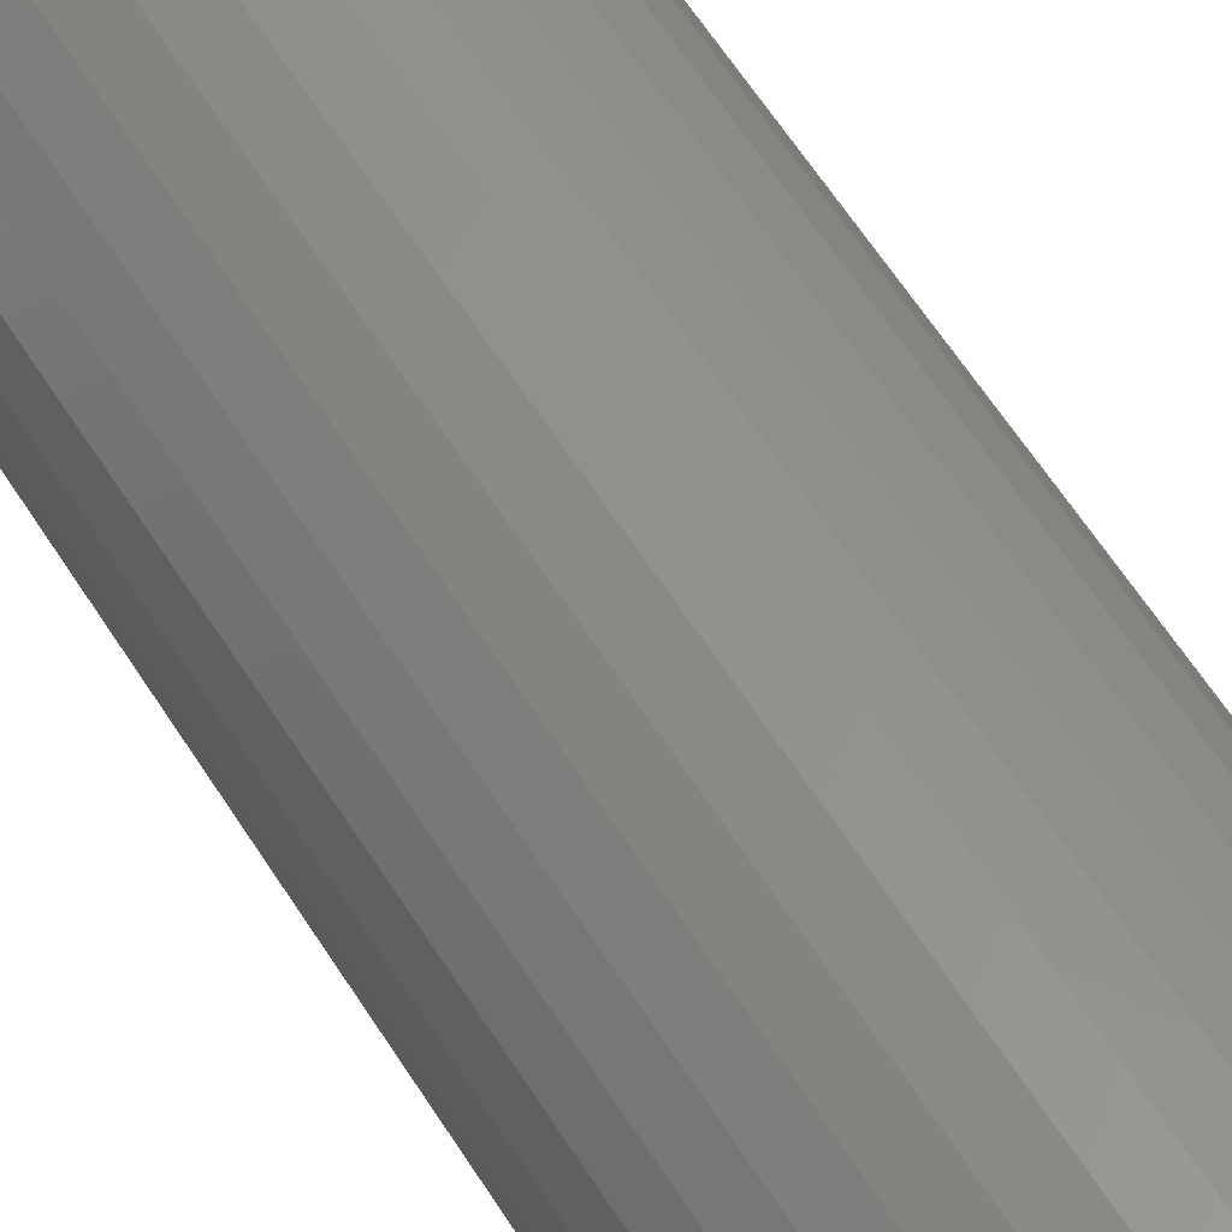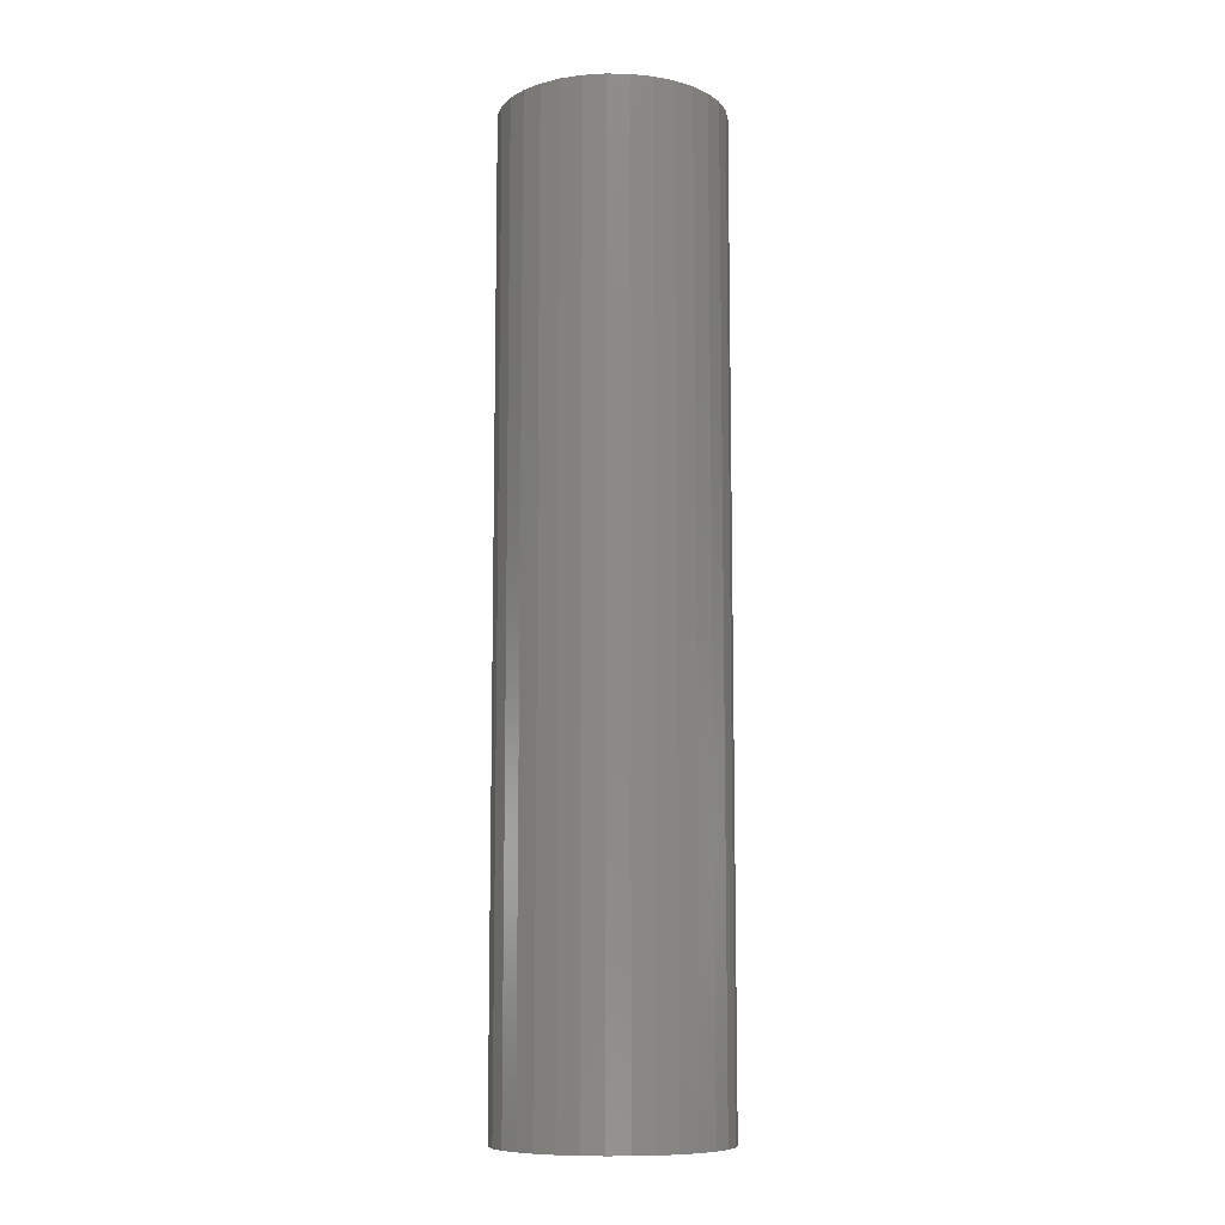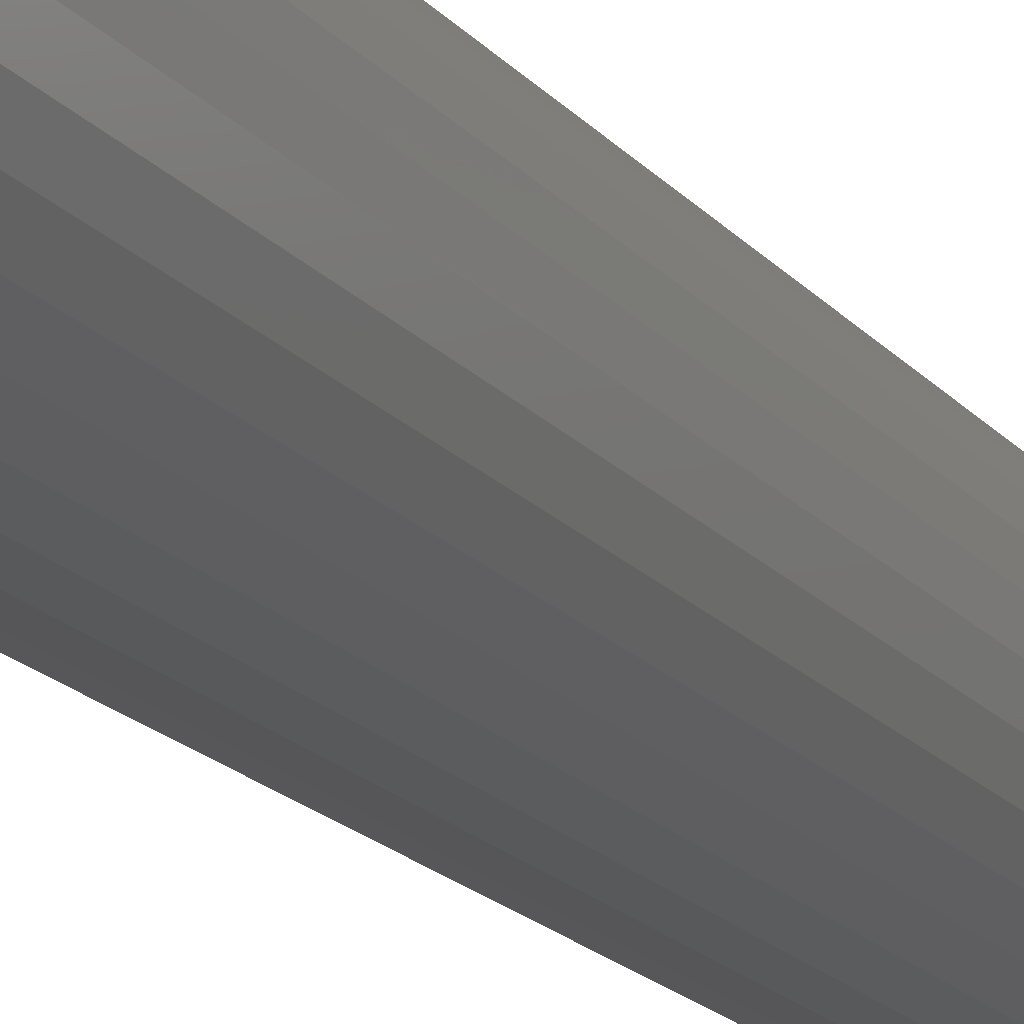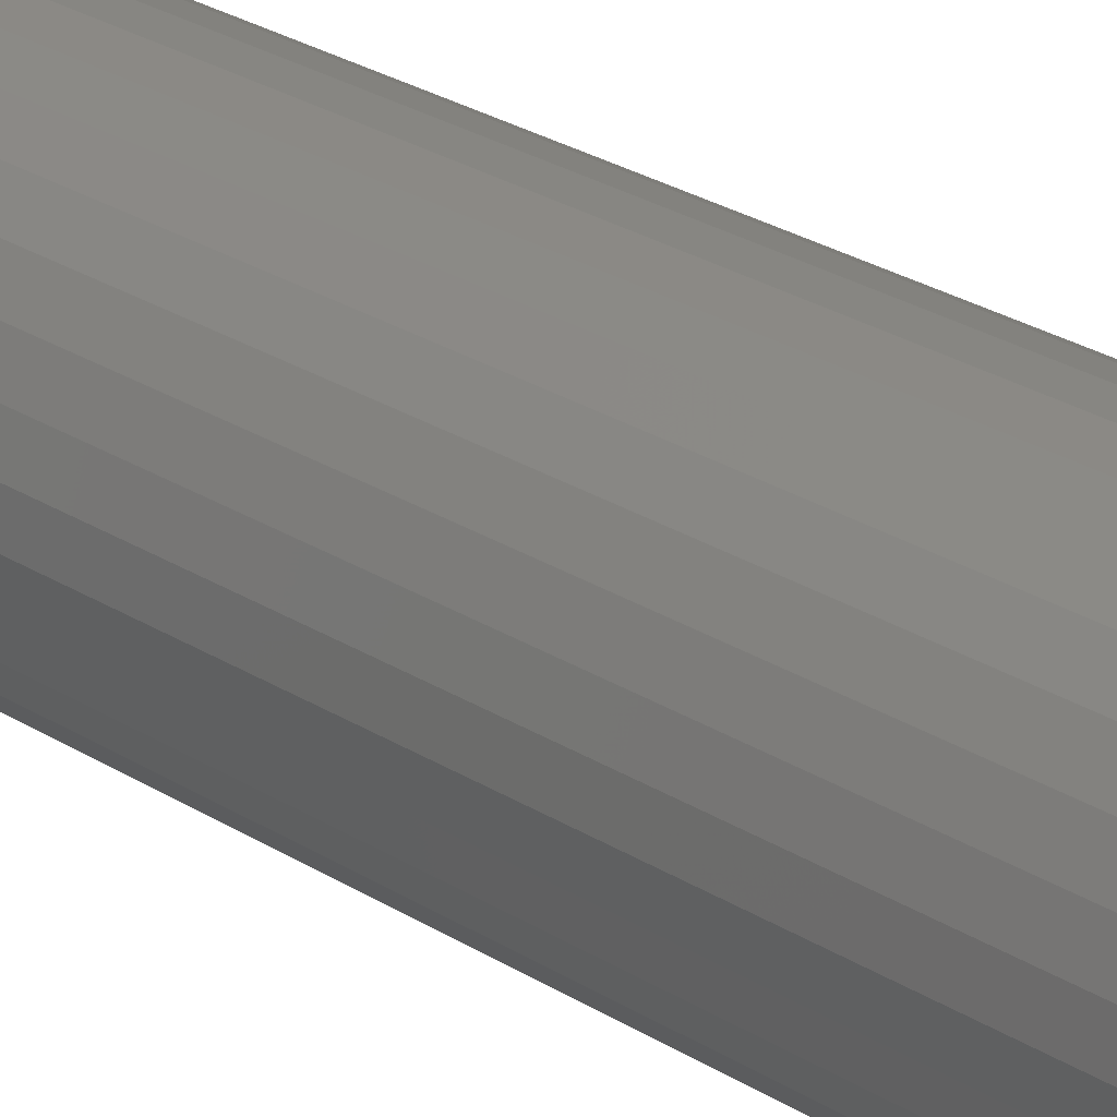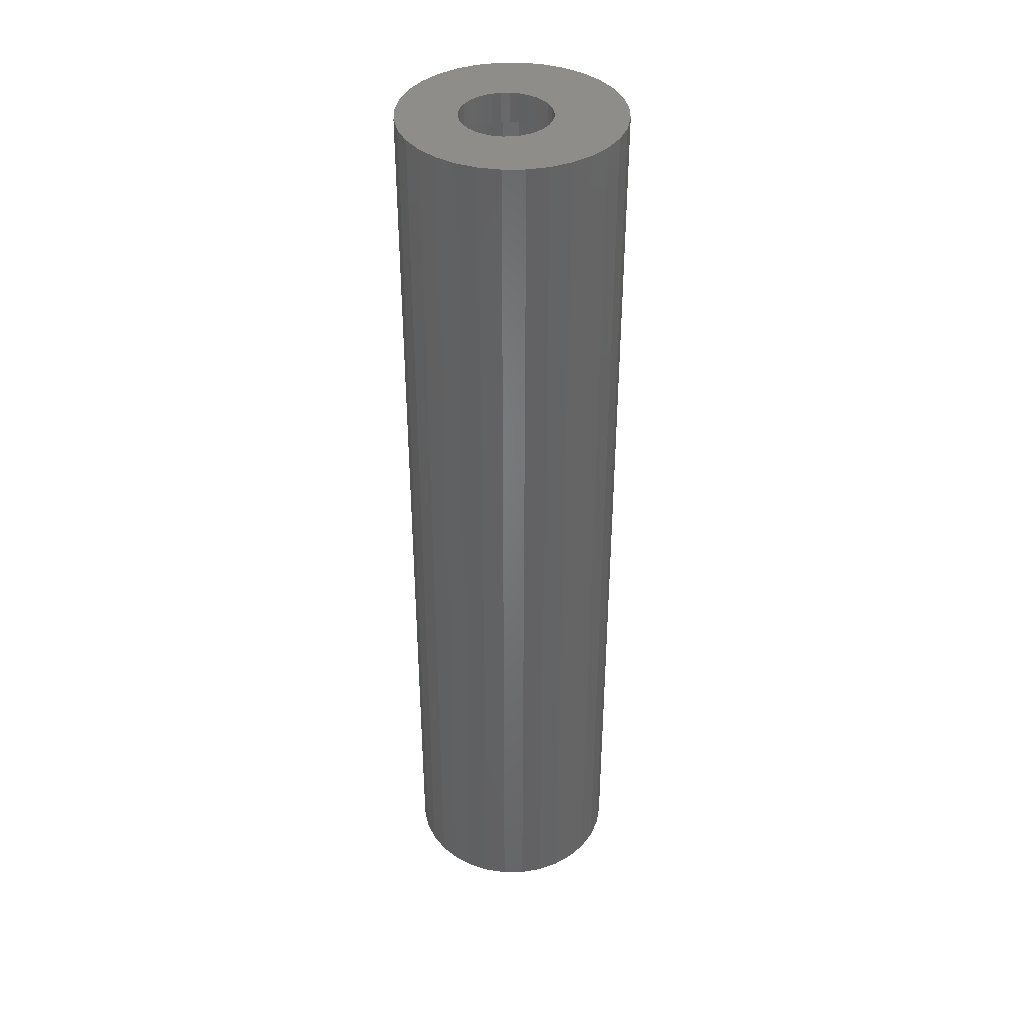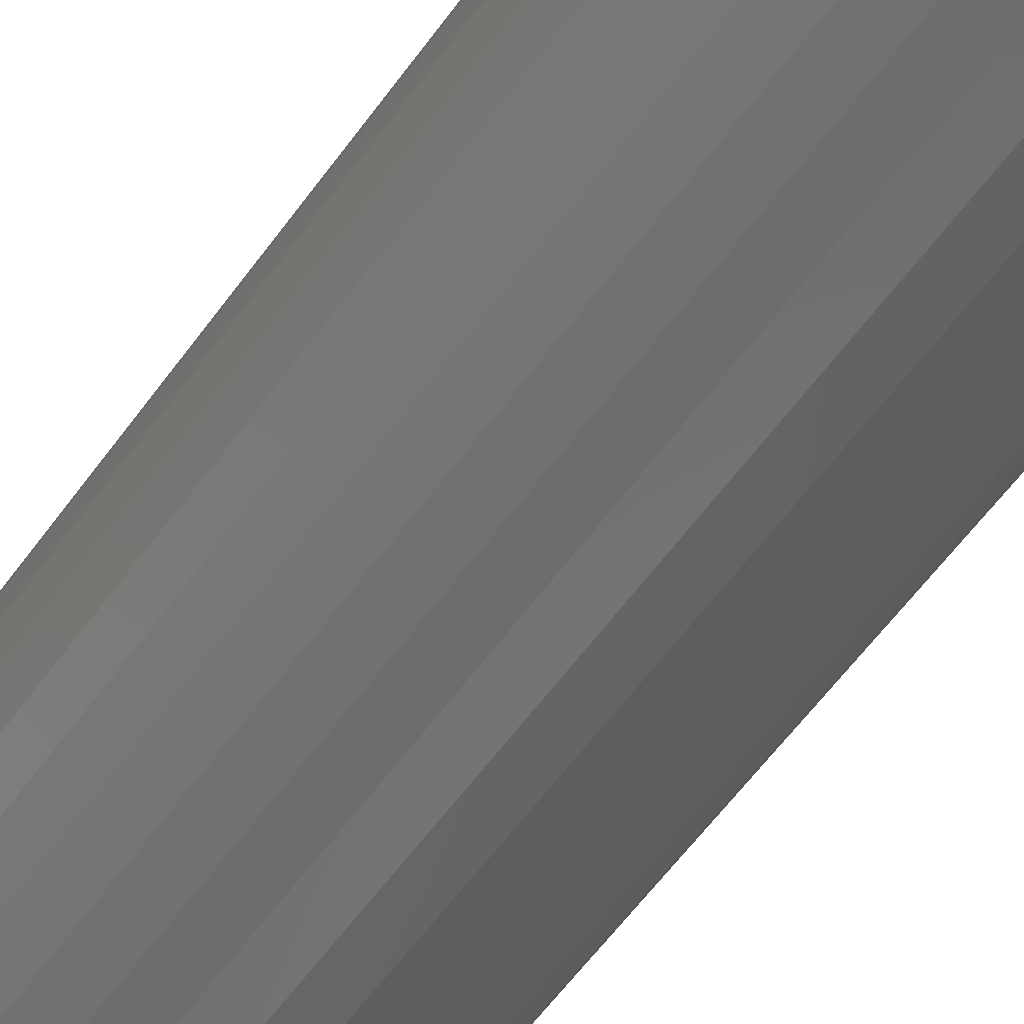
<metadata>
{"format":"stl","ext":"stl","renderer":"f3d","projection":"perspective","resolution":1024,"background":"white","views":[{"elev":57.4,"azim":-31.2,"up":"+Y"},{"elev":-9.6,"azim":-98.2,"up":"+Z"},{"elev":-18.6,"azim":27.2,"up":"+Y"},{"elev":26.4,"azim":134.9,"up":"+Y"},{"elev":38.9,"azim":-17.8,"up":"+Z"},{"elev":-53.2,"azim":-33.7,"up":"+Y"}]}
</metadata>
<code>
# stl→obj: 192 verts, 384 faces
v -0.003536 0.03553 0.7266
v -0.01047 0.03484 0.75
v -0.01047 0.03484 0.7266
v -0.01713 0.03282 0.75
v -0.01713 0.03282 0.7266
v -0.02327 0.02954 0.75
v -0.02327 0.02954 0.7266
v -0.02866 0.02512 0.75
v -0.02866 0.02512 0.7266
v -0.03308 0.01974 0.75
v -0.03308 0.01974 0.7266
v -0.03636 0.0136 0.75
v -0.03636 0.0136 0.7266
v -0.03838 0.006931 0.75
v -0.03838 0.006931 0.7266
v -0.03906 4.351e-18 0.75
v -0.03906 4.351e-18 0.7266
v -0.003536 0.03553 0.75
v 0.003395 0.03484 0.7266
v 0.003395 0.03484 0.75
v 0.01006 0.03282 0.7266
v 0.01006 0.03282 0.75
v 0.0162 0.02954 0.7266
v 0.0162 0.02954 0.75
v 0.02158 0.02512 0.7266
v 0.02158 0.02512 0.75
v 0.026 0.01974 0.7266
v 0.026 0.01974 0.75
v 0.02929 0.0136 0.7266
v 0.02929 0.0136 0.75
v 0.03131 0.006931 0.7266
v 0.03131 0.006931 0.75
v 0.03199 0 0.7266
v 0.03199 0 0.75
v -0.003536 -0.03553 0.7266
v 0.003395 -0.03484 0.75
v 0.003395 -0.03484 0.7266
v 0.01006 -0.03282 0.75
v 0.01006 -0.03282 0.7266
v 0.0162 -0.02954 0.75
v 0.0162 -0.02954 0.7266
v 0.02158 -0.02512 0.75
v 0.02158 -0.02512 0.7266
v 0.026 -0.01974 0.75
v 0.026 -0.01974 0.7266
v 0.02929 -0.0136 0.75
v 0.02929 -0.0136 0.7266
v 0.03131 -0.006931 0.75
v 0.03131 -0.006931 0.7266
v -0.003536 -0.03553 0.75
v -0.01047 -0.03484 0.7266
v -0.01047 -0.03484 0.75
v -0.01713 -0.03282 0.7266
v -0.01713 -0.03282 0.75
v -0.02327 -0.02954 0.7266
v -0.02327 -0.02954 0.75
v -0.02866 -0.02512 0.7266
v -0.02866 -0.02512 0.75
v -0.03308 -0.01974 0.7266
v -0.03308 -0.01974 0.75
v -0.03636 -0.0136 0.7266
v -0.03636 -0.0136 0.75
v -0.03838 -0.006931 0.7266
v -0.03838 -0.006931 0.75
v 0.08775 0 0.75
v 0.08608 -0.01694 0.75
v -0.08427 -0.01694 0.75
v 0.07311 0.04825 0.75
v -0.08594 1.063e-17 0.75
v 0.06231 0.06141 0.75
v 0.04915 0.07221 0.75
v 0.03414 0.08023 0.75
v 0.01785 0.08517 0.75
v 0.0009046 0.08684 0.75
v -0.01604 0.08517 0.75
v -0.03233 0.08023 0.75
v -0.04734 0.07221 0.75
v -0.0605 0.06141 0.75
v -0.0713 0.04825 0.75
v -0.07933 0.03323 0.75
v -0.08427 0.01694 0.75
v -0.07933 -0.03323 0.75
v -0.0713 -0.04825 0.75
v -0.0605 -0.06141 0.75
v -0.04734 -0.07221 0.75
v -0.03233 -0.08023 0.75
v -0.01604 -0.08517 0.75
v 0.0009046 -0.08684 0.75
v 0.01785 -0.08517 0.75
v 0.03414 -0.08023 0.75
v 0.04915 -0.07221 0.75
v 0.06231 -0.06141 0.75
v 0.07311 -0.04825 0.75
v 0.08114 0.03323 0.75
v 0.08608 0.01694 0.75
v 0.08114 -0.03323 0.75
v 0.01327 0.06219 0.7266
v 0.02517 0.05858 0.7266
v 0.0009046 0.0634 0.7266
v -0.01147 0.06219 0.7266
v -0.06128 0.01237 0.7266
v -0.06128 -0.01237 0.7266
v -0.05767 -0.02426 0.7266
v 0.03613 0.05272 0.7266
v 0.04574 0.04483 0.7266
v 0.05948 0.02426 0.7266
v 0.06309 0.01237 0.7266
v 0.06309 -0.01237 0.7266
v 0.05948 -0.02426 0.7266
v 0.06431 0 0.7266
v -0.0625 -2.039e-17 0.7266
v -0.05181 0.03523 0.7266
v -0.05767 0.02426 0.7266
v -0.04393 0.04483 0.7266
v -0.03432 0.05272 0.7266
v -0.02336 0.05858 0.7266
v 0.04574 -0.04483 0.7266
v 0.03613 -0.05272 0.7266
v 0.02517 -0.05858 0.7266
v 0.01327 -0.06219 0.7266
v 0.0009046 -0.0634 0.7266
v -0.01147 -0.06219 0.7266
v -0.02336 -0.05858 0.7266
v -0.03432 -0.05272 0.7266
v -0.04393 -0.04483 0.7266
v -0.05181 -0.03523 0.7266
v 0.05362 0.03523 0.7266
v 0.05362 -0.03523 0.7266
v -0.04393 0.04483 0
v -0.0713 0.04825 0
v -0.03432 0.05272 0
v -0.05181 0.03523 0
v -0.07933 0.03323 0
v -0.05181 -0.03523 0
v -0.04393 -0.04483 0
v -0.0713 -0.04825 0
v -0.03432 -0.05272 0
v -0.0605 -0.06141 0
v -0.02336 -0.05858 0
v -0.01147 -0.06219 0
v -0.04734 -0.07221 0
v 0.06231 0.06141 0
v 0.01327 0.06219 0
v 0.04915 0.07221 0
v 0.02517 0.05858 0
v 0.03613 0.05272 0
v 0.07311 0.04825 0
v 0.04574 0.04483 0
v 0.05362 0.03523 0
v 0.05362 -0.03523 0
v 0.08114 -0.03323 0
v 0.07311 -0.04825 0
v 0.04574 -0.04483 0
v 0.03613 -0.05272 0
v 0.06231 -0.06141 0
v 0.02517 -0.05858 0
v 0.01327 -0.06219 0
v -0.0605 0.06141 0
v -0.04734 0.07221 0
v 0.0009046 0.0634 0
v -0.01147 0.06219 0
v -0.02336 0.05858 0
v 0.0009046 -0.0634 0
v 0.04915 -0.07221 0
v 0.03414 -0.08023 0
v 0.01785 -0.08517 0
v 0.0009046 -0.08684 0
v -0.01604 -0.08517 0
v -0.03233 -0.08023 0
v -0.03233 0.08023 0
v -0.01604 0.08517 0
v 0.0009046 0.08684 0
v 0.01785 0.08517 0
v 0.03414 0.08023 0
v -0.05767 0.02426 0
v -0.06128 0.01237 0
v -0.08427 0.01694 0
v -0.0625 -2.039e-17 0
v -0.08594 1.063e-17 0
v -0.06128 -0.01237 0
v -0.08427 -0.01694 0
v -0.05767 -0.02426 0
v -0.07933 -0.03323 0
v 0.05948 -0.02426 0
v 0.06309 -0.01237 0
v 0.08608 -0.01694 0
v 0.06431 0 0
v 0.08775 0 0
v 0.06309 0.01237 0
v 0.08608 0.01694 0
v 0.05948 0.02426 0
v 0.08114 0.03323 0
f 1 2 3
f 3 2 4
f 3 4 5
f 5 4 6
f 5 6 7
f 7 6 8
f 7 8 9
f 9 8 10
f 9 10 11
f 11 10 12
f 11 12 13
f 13 12 14
f 13 14 15
f 15 14 16
f 15 16 17
f 2 1 18
f 18 1 19
f 18 19 20
f 20 19 21
f 20 21 22
f 22 21 23
f 22 23 24
f 24 23 25
f 24 25 26
f 26 25 27
f 26 27 28
f 28 27 29
f 28 29 30
f 30 29 31
f 30 31 32
f 32 31 33
f 32 33 34
f 35 36 37
f 37 36 38
f 37 38 39
f 39 38 40
f 39 40 41
f 41 40 42
f 41 42 43
f 43 42 44
f 43 44 45
f 45 44 46
f 45 46 47
f 47 46 48
f 47 48 49
f 49 48 34
f 49 34 33
f 36 35 50
f 50 35 51
f 50 51 52
f 52 51 53
f 52 53 54
f 54 53 55
f 54 55 56
f 56 55 57
f 56 57 58
f 58 57 59
f 58 59 60
f 60 59 61
f 60 61 62
f 62 61 63
f 62 63 64
f 64 63 17
f 64 17 16
f 65 48 66
f 65 34 48
f 62 64 67
f 62 67 60
f 68 20 22
f 66 48 46
f 46 44 66
f 69 67 64
f 69 64 16
f 69 16 14
f 18 20 68
f 18 68 70
f 18 70 71
f 18 71 72
f 18 72 73
f 18 73 74
f 18 74 75
f 18 75 76
f 18 76 77
f 18 77 78
f 18 78 79
f 18 79 2
f 80 81 10
f 80 10 8
f 80 8 6
f 80 6 4
f 80 4 2
f 80 2 79
f 81 69 14
f 81 14 12
f 81 12 10
f 82 83 52
f 82 52 54
f 82 54 56
f 82 56 58
f 82 58 60
f 82 60 67
f 50 52 83
f 50 83 84
f 50 84 85
f 50 85 86
f 50 86 87
f 50 87 88
f 50 88 89
f 50 89 90
f 50 90 91
f 50 91 92
f 50 92 93
f 50 93 36
f 94 68 22
f 94 22 24
f 94 24 26
f 94 26 28
f 94 28 95
f 95 28 30
f 95 30 32
f 95 32 34
f 95 34 65
f 96 66 44
f 96 44 42
f 96 42 40
f 96 40 38
f 96 38 36
f 96 36 93
f 97 98 1
f 99 97 1
f 1 100 99
f 101 13 15
f 61 102 63
f 103 102 61
f 103 61 59
f 57 103 59
f 1 98 104
f 1 104 105
f 19 1 105
f 27 25 106
f 29 27 106
f 107 29 106
f 31 29 107
f 31 107 33
f 108 47 49
f 47 108 109
f 45 47 109
f 43 45 109
f 41 43 109
f 110 108 49
f 110 49 33
f 110 33 107
f 111 101 15
f 111 15 17
f 111 17 63
f 111 63 102
f 112 3 5
f 112 5 7
f 112 7 113
f 3 112 114
f 3 114 115
f 3 115 116
f 3 116 100
f 3 100 1
f 113 7 9
f 113 9 11
f 113 11 13
f 113 13 101
f 35 37 117
f 35 117 118
f 35 118 119
f 35 119 120
f 35 120 121
f 35 121 122
f 35 122 123
f 35 123 124
f 35 124 125
f 35 125 51
f 126 103 57
f 126 57 55
f 126 55 53
f 126 53 51
f 126 51 125
f 127 106 25
f 127 25 23
f 127 23 21
f 127 21 19
f 127 19 105
f 128 117 37
f 128 37 39
f 128 39 41
f 128 41 109
f 129 130 131
f 130 129 132
f 132 133 130
f 134 135 136
f 136 135 137
f 137 138 136
f 138 137 139
f 140 138 139
f 141 138 140
f 142 143 144
f 145 143 142
f 146 145 142
f 147 146 142
f 147 148 146
f 149 148 147
f 150 151 152
f 153 150 152
f 154 153 152
f 155 154 152
f 156 154 155
f 157 156 155
f 158 159 160
f 158 160 161
f 158 161 162
f 158 162 131
f 158 131 130
f 163 157 155
f 163 155 164
f 163 164 165
f 163 165 166
f 163 166 167
f 163 167 168
f 163 168 169
f 163 169 141
f 163 141 140
f 160 159 170
f 160 170 171
f 160 171 172
f 160 172 173
f 160 173 174
f 160 174 144
f 160 144 143
f 132 175 133
f 133 175 176
f 133 176 177
f 177 176 178
f 177 178 179
f 179 178 180
f 179 180 181
f 181 180 182
f 181 182 183
f 183 182 134
f 183 134 136
f 150 184 151
f 151 184 185
f 151 185 186
f 186 185 187
f 186 187 188
f 188 187 189
f 188 189 190
f 190 189 191
f 190 191 192
f 192 191 149
f 192 149 147
f 163 120 157
f 157 120 119
f 157 119 156
f 156 119 118
f 156 118 154
f 154 118 117
f 154 117 153
f 153 117 128
f 153 128 150
f 150 128 109
f 150 109 184
f 184 109 108
f 184 108 185
f 185 108 110
f 185 110 187
f 120 163 121
f 121 163 140
f 121 140 122
f 122 140 139
f 122 139 123
f 123 139 137
f 123 137 124
f 124 137 135
f 124 135 125
f 125 135 134
f 125 134 126
f 126 134 182
f 126 182 103
f 103 182 180
f 103 180 102
f 102 180 178
f 102 178 111
f 160 100 161
f 161 100 116
f 161 116 162
f 162 116 115
f 162 115 131
f 131 115 114
f 131 114 129
f 129 114 112
f 129 112 132
f 132 112 113
f 132 113 175
f 175 113 101
f 175 101 176
f 176 101 111
f 176 111 178
f 100 160 99
f 99 160 143
f 99 143 97
f 97 143 145
f 97 145 98
f 98 145 146
f 98 146 104
f 104 146 148
f 104 148 105
f 105 148 149
f 105 149 127
f 127 149 191
f 127 191 106
f 106 191 189
f 106 189 107
f 107 189 187
f 107 187 110
f 188 65 186
f 186 65 66
f 186 66 151
f 151 66 96
f 151 96 152
f 152 96 93
f 152 93 155
f 155 93 92
f 155 92 164
f 164 92 91
f 164 91 165
f 165 91 90
f 165 90 166
f 166 90 89
f 166 89 167
f 167 89 88
f 167 88 168
f 168 88 87
f 168 87 169
f 169 87 86
f 169 86 141
f 141 86 85
f 141 85 138
f 138 85 84
f 138 84 136
f 136 84 83
f 136 83 183
f 183 83 82
f 183 82 181
f 181 82 67
f 181 67 179
f 179 67 69
f 179 69 177
f 177 69 81
f 177 81 133
f 133 81 80
f 133 80 130
f 130 80 79
f 130 79 158
f 158 79 78
f 158 78 159
f 159 78 77
f 159 77 170
f 170 77 76
f 170 76 171
f 171 76 75
f 171 75 172
f 172 75 74
f 172 74 173
f 173 74 73
f 173 73 174
f 174 73 72
f 174 72 144
f 144 72 71
f 144 71 142
f 142 71 70
f 142 70 147
f 147 70 68
f 147 68 192
f 192 68 94
f 192 94 190
f 190 94 95
f 190 95 188
f 188 95 65

</code>
